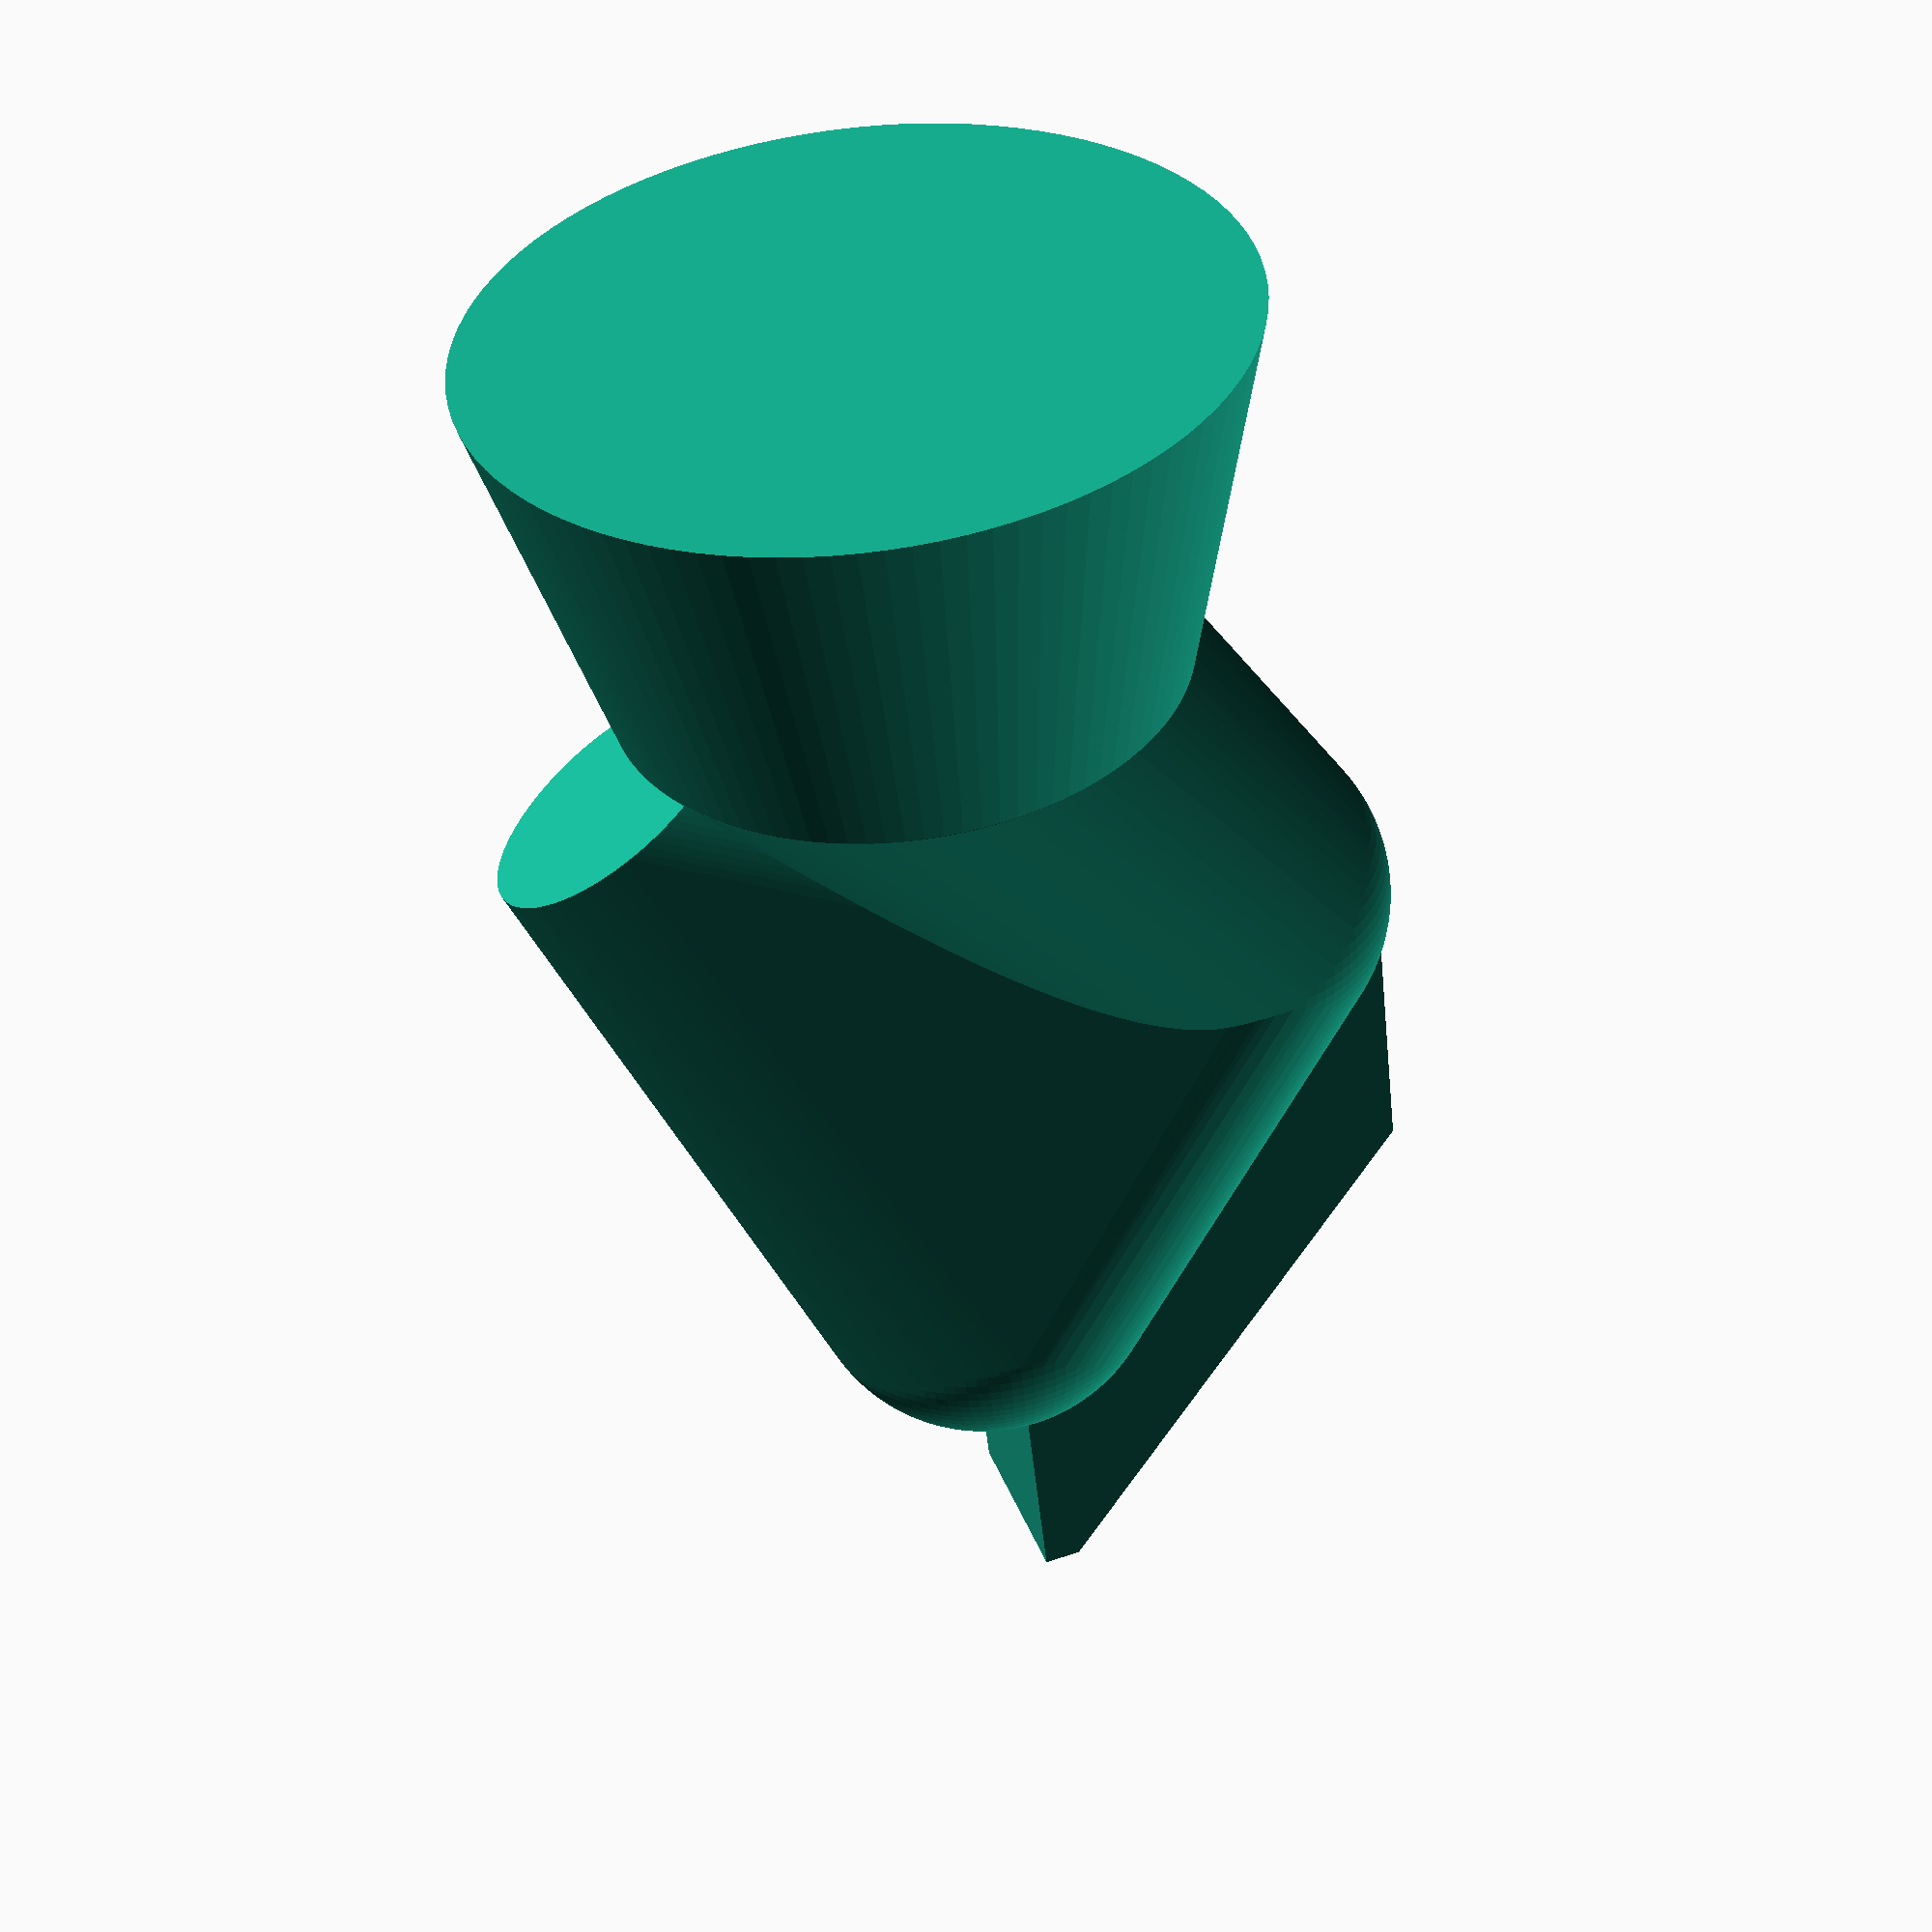
<openscad>
$fn=100;

//TODO 1 = 1mm
//need to multiply all numbers by 10 for cm

//UTILITY MODULES
module dome(d){
    difference(){
        sphere(d=d);
        translate([-d,-d,-d]){
            cube([d*2,d*2,d]);
        }
    }
}
//dome(10);
module half_cylinder(d,h){
    difference(){
        translate([-h/2,0,0])
        rotate([0,90,0])
            cylinder(d=d,h=h);
        translate([-d,-d,-d]){
            cube([d*2,d*2,d]);
        }
    }
}
//half_cylinder(10, 10);

//PIECE MODULES

module pawn(){
    cylinder(d1=20, d2=10, h=10);
    translate([0,0,10]){
        cylinder(d1=10, d2=15, h=10);
    }
    translate([0,0,20]){
        //sphere(d=13.5); => for a collar, also hides the bottom of sphere
        //corrected with dome()
        dome(15);
    }
}
//pawn();

module alfil(){
    difference(){
        scale([10,10,20]){
            hull(){
                half_cylinder(3,1.5);
                translate([0,1,1]){
                    half_cylinder(1,0.75);
                }
                translate([0,-0.75,1]){
                    half_cylinder(1,1.5);
                }
            }
            hull(){
                translate([0,-0.5,1.5]){
                    half_cylinder(0.5,1);
                }
                translate([0,0.25,1.5]){
                    half_cylinder(0.5,1);
                }
            }
        }
        scale([10,5,10]){
            hull(){
                half_cylinder(3,1.5);
                translate([0,1,1]){
                    half_cylinder(1,0.75);
                }
                translate([0,-0.75,1]){
                    half_cylinder(1,1.5);
                }
            }
            
        }
    }
    
}
//alfil();

module mann(){
    scale([10,10,10]){//mm => cm
        cylinder(d1=2, d2=1, h=2);
        translate([0,0,2]){
            cylinder(d1=1, d2=1.5, h=1);
        }
        difference(){
            translate([0,0,3]){
                cylinder(d=1, h=1);
            }
            union(){
                for(a=[0:45:360]){//make cutout cones every 45 deg around edge
                    //cutout from top down
                    translate([sin(a)/2,cos(a)/2,3.5]){
                        cylinder(d1=0,d2=0.25, h=0.5);
                    }
                    //offset by 45/2 cutout from base up
                    translate([sin(a+22.5)/2,cos(a+22.5)/2,3]){
                        cylinder(d1=0.25,d2=0, h=0.5);
                    }
                }
            }
        }
    }
}
//mann();

module wazir(){//jester look
    scale([10,10,10]){
        //TODO maybe parameterize it for 2,3,4 jester jangles
        cylinder(d1=2, d2=0.75, h=2);
        translate([0,0,2]){
            cylinder(d1=0.75, d2=1.5, h=1);
        }
        
        //jester floppy things
        translate([-0.9,0,0.5]){
            cylinder(d1=0.1,d2=0.75, h=2.5);
            sphere(d=0.5);
            translate([0,0,2.5]){
                dome(d=0.75);
            }
        }
        translate([0.9,0,0.5]){
            cylinder(d1=0.1,d2=0.75, h=2.5);
            sphere(d=0.5);
            translate([0,0,2.5]){
                dome(d=0.75);
            }
        }
        translate([0,-0.75,0.5]){
            cylinder(d1=0.1,d2=0.75, h=2.5);
            sphere(d=0.5);
            translate([0,0,2.5]){
                dome(d=0.75);
            }
        }
        
        //top of hat
        //hull(){
        //    translate([0,0,2]){
        //        cylinder(d1=0.75, d2=1.5, h=1);
        //    }
        //}
        hull(){
            translate([0,0,3.5]){
                scale([1,0.5,1])
                dome(1.5);
            }
            translate([0.9,0,3]){
                dome(0.75);
            }
            translate([-0.9,0,3]){
                dome(0.75);
            }
            
        }
        
        hull(){//rear jangley thing
            translate([0,0,3.5]){
                scale([1,0.5,1])
                dome(1.5);
            }
            translate([0,-0.75,3]){
                dome(0.75);
            }
        }
        
        hull(){
            translate([0,0,3.5]){
                scale([1,0.5,1])
                dome(1.5);
            }
            translate([0,0,2]){
                cylinder(d1=0.75, d2=1.5, h=1);
            }
        }
    }
}
//wazir();


module watchtower_rook(){
    scale([10,10,10]){
        $fn=6;
        cylinder(d1=2, d2=1.75, h=2);
        translate([0,0,2]){
            cylinder(d1=1.75, d2=2.5, h=0.5);
        }
        translate([0,0,2.5]){
            cylinder(d=2.5, h=0.5);
        }
        translate([0,0,3]){
            cylinder(d1=2.5, d2=0, h=1);
        }
    }
    
}
//watchtower_rook();

module king(){
    scale([10,10,10]){
        cylinder(d1=2.5, d2=1, h=1.5);
        difference(){
            hull(){
                translate([0,0,1.5]){
                    cylinder(d1=1, d2=1.5, h=2.5);
                }
                translate([0,0,4]){
                    for(a=[0:45:360]){
                        translate([sin(a)/1.75,cos(a)/1.75,0]){
                            cylinder(d=0.3,h=0.75);
                        }
                    }
                }
            }
            hull(){
                translate([0,0,4]){
                    for(a=[0:45:360]){
                        translate([sin(a)/2.5,cos(a)/2.5,0]){
                            cylinder(d1=0.3, d2=0.4,h=0.75);
                        }
                    }
                }
            }
        }
        //maybe add half_cylinder cross on the top
    }
}
//king();

module courier(){//bishop
    scale([10,10,10]){//mm => cm
        cylinder(d1=2, d2=1, h=2);
        translate([0,0,2]){
            cylinder(d1=1, d2=1.5, h=1);
        }
        
        difference(){
            translate([0,0,3]){
                scale([1,1,2]){
                    dome(1.5);
                }
                
            }
            translate([0.5,0,4])
            rotate([0,-60,0])
            cylinder(d=2,h=0.3);
            
        }
    }
}
//courier();

module knight(){
    scale([10,10,10]){//mm => cm
        cylinder(d1=2, d2=1.5, h=1);
        
        //shoulder
        hull(){
            translate([0,0,1]){
                cylinder(d=1.5,h=0.001);
            }
            
            translate([0,0.75,2]){
                sphere(d=0.75);
            }
        }
        
        //neck
        hull(){
            translate([0,0.75,2]){
                sphere(d=0.75);
            }
            translate([0,0,2.5]){
                dome(d=0.75);
            }
        }
        
        //head/snout
        hull(){
            translate([0,0.75,2]){
                sphere(d=0.75);
            }
            translate([0,0,2.5]){
                dome(d=0.75);
            }
            translate([0,-0.8,1.25])
            rotate([-40,0,0])
            scale([1,1.3,1])
            cylinder(d1=0.3,d2=0.75,h=1);
        }
        //mane
        hull(){
            translate([-0.15,0,2.5]){
                cube([0.3,0.1,0.5]);
            }
            
            translate([-0.15,0.9,1.9]){
                cube([0.3,0.1,0.5]);
            }
        }
        
    }
}
//knight();

module bigger_knight(){
    scale([10,10,10]){//mm => cm
        cylinder(d1=2, d2=1.5, h=1);
        
        //shoulder
        hull(){
            translate([0,0,1]){
                cylinder(d=1.5,h=0.001);
            }
            
            translate([0,0.75,2]){
                sphere(d=1);
            }
        }
        
        //neck
        hull(){
            translate([0,0.75,2]){
                sphere(d=1);
            }
            translate([0,0,3]){
                dome(d=1);
            }
        }
        
        //head/snout
        hull(){
            translate([0,0.75,2]){
                sphere(d=1);
            }
            translate([0,0,3]){
                dome(d=1);
            }
            translate([0,-0.8,1.15])
            rotate([-30,0,0])
            scale([1,1.5,1])
            cylinder(d1=0.5,d2=0.7,h=1);
        }
        
        hull(){
            translate([-0.25,0,3.3]){
                cube([0.5,0.1,0.7]);
            }
            
            translate([-0.25,1.05,2.1]){
                cube([0.5,0.1,0.7]);
            }
        }
        
    }
}
bigger_knight();

module ferz(){//queen
    
}
</openscad>
<views>
elev=51.8 azim=289.3 roll=186.0 proj=p view=solid
</views>
